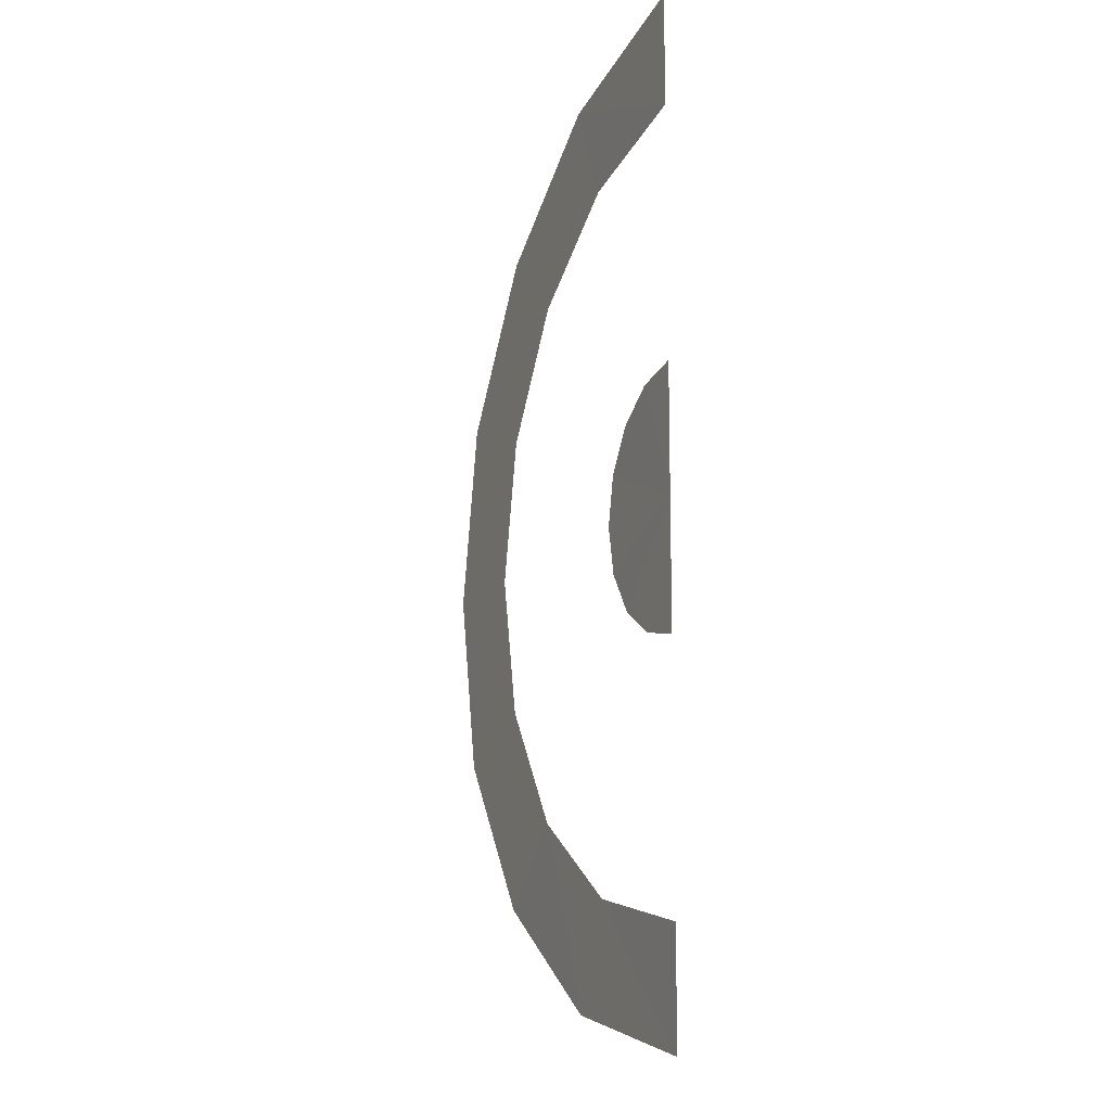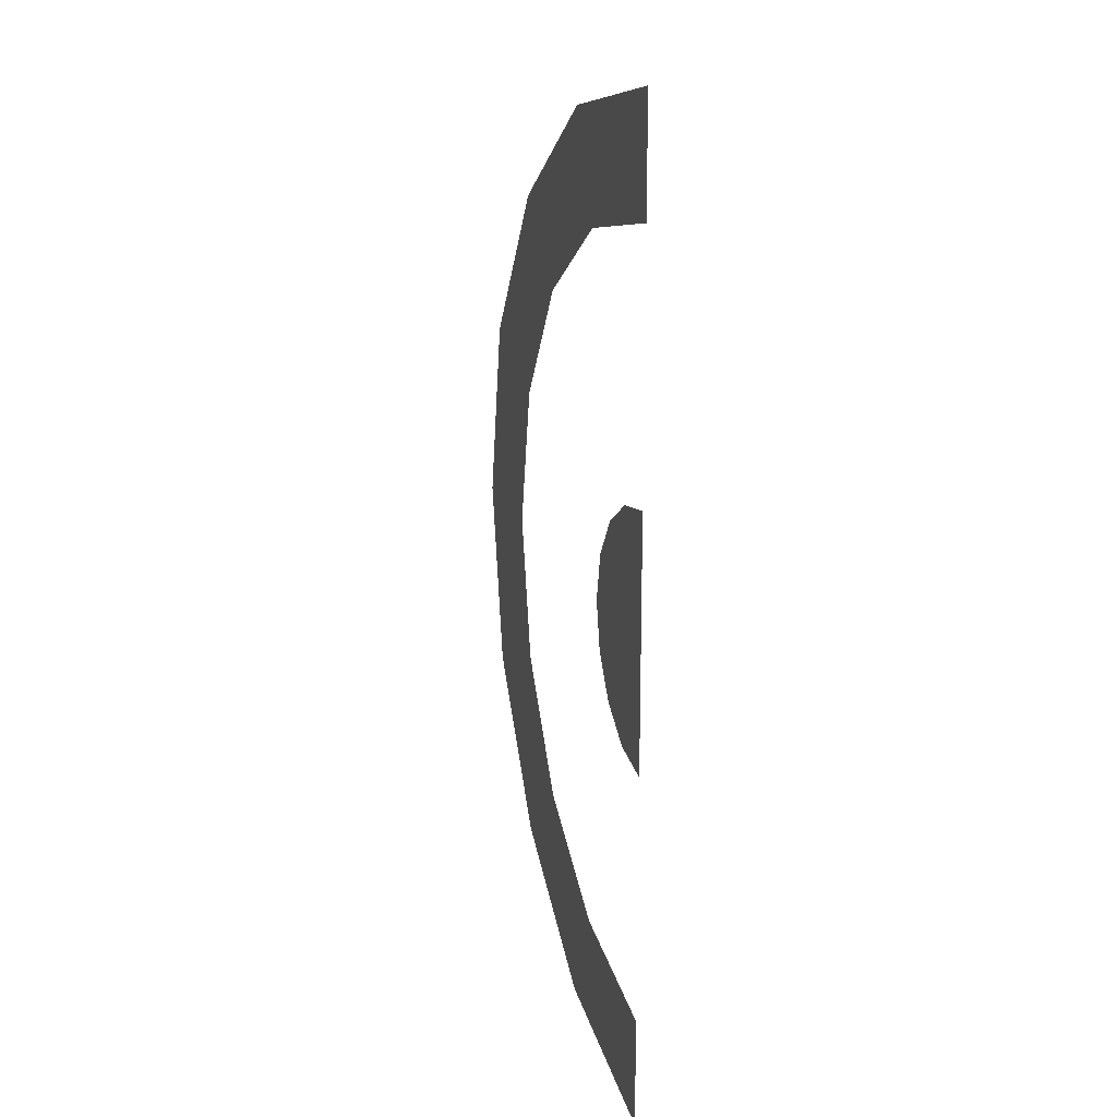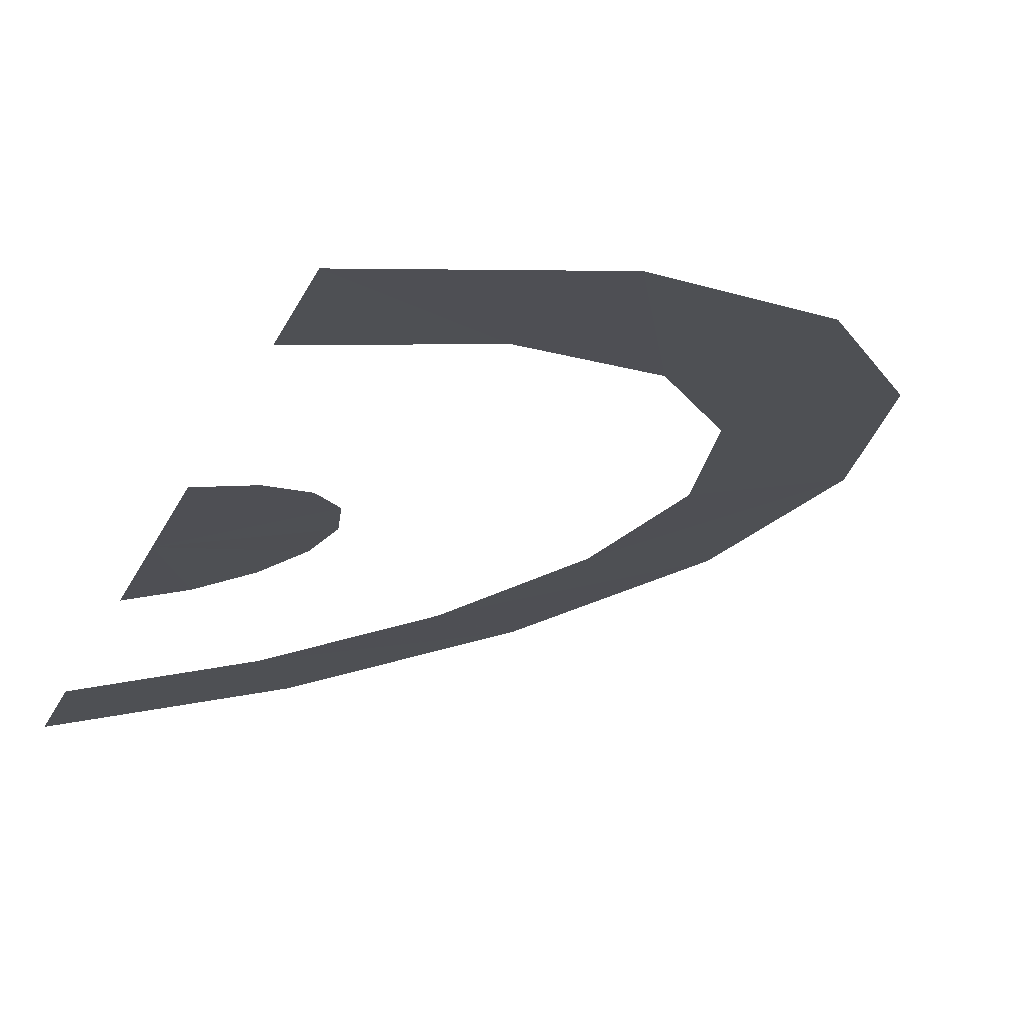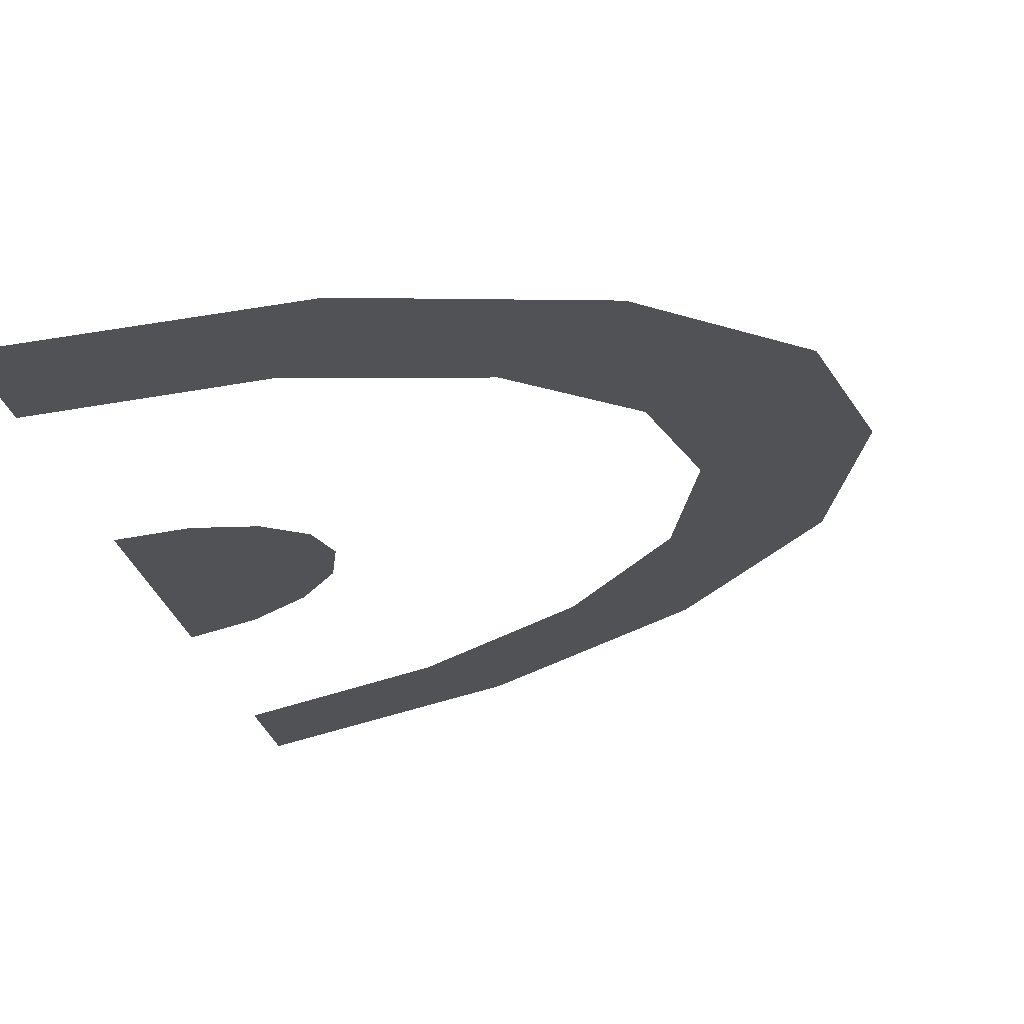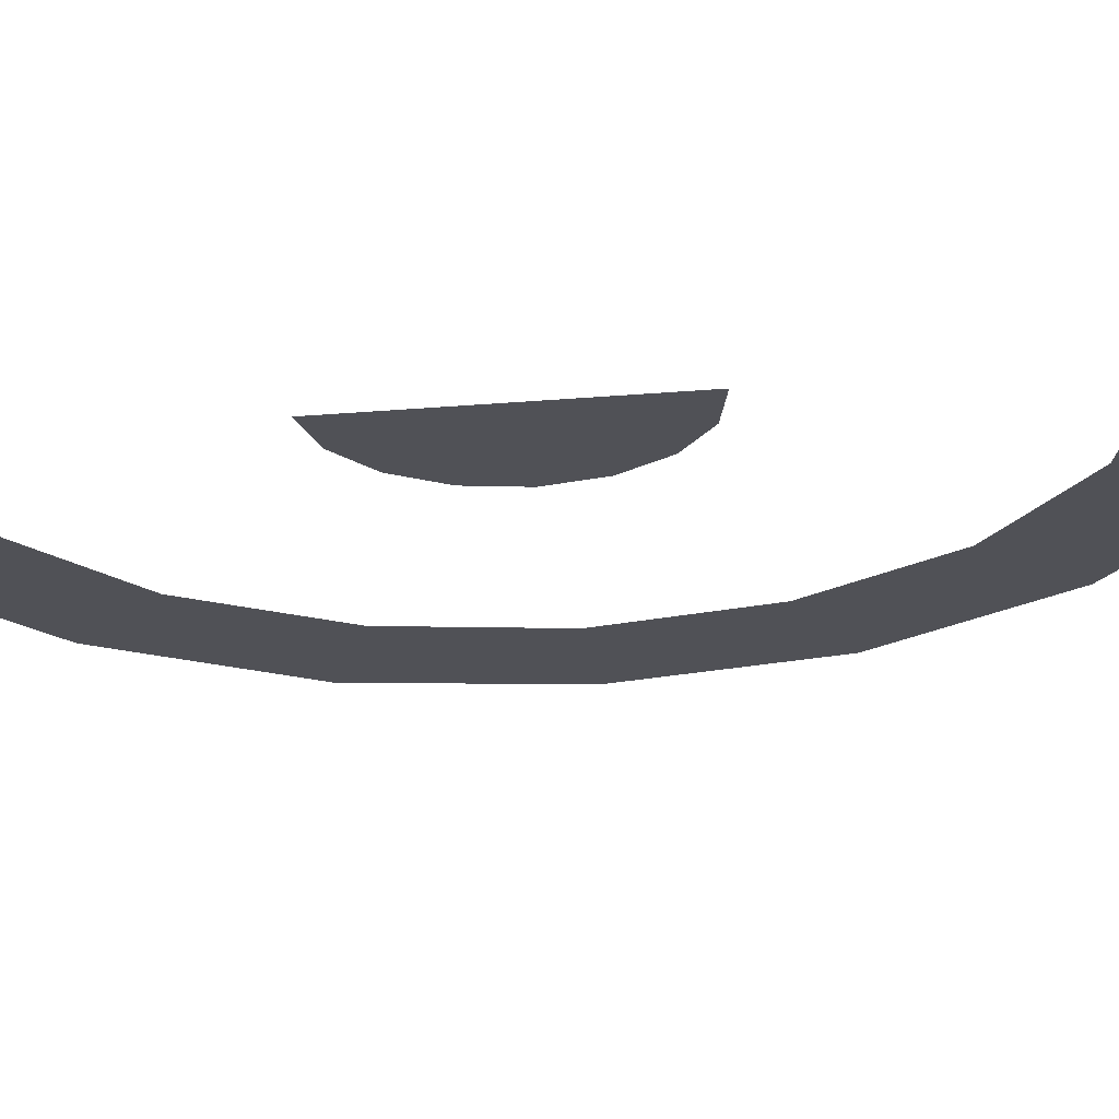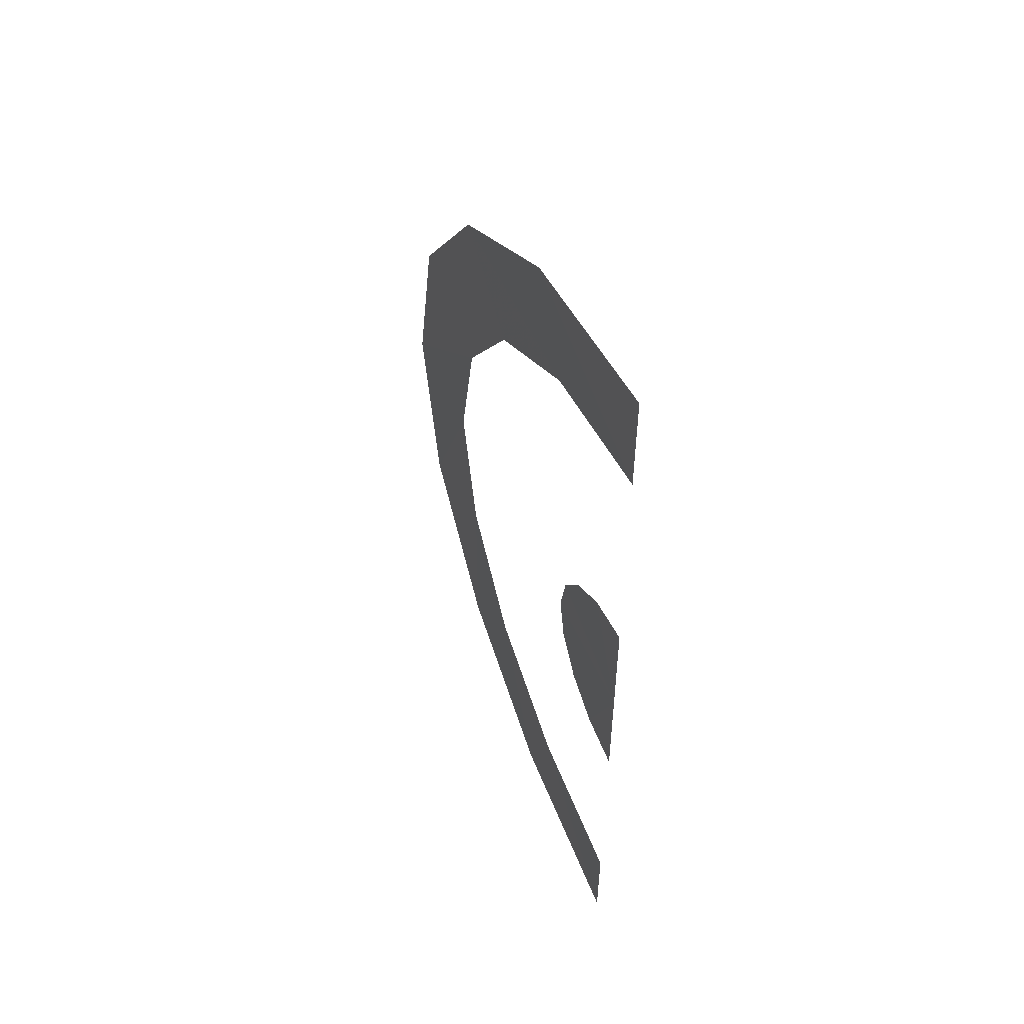
<metadata>
{"format":"obj","ext":"obj","renderer":"f3d","projection":"perspective","resolution":1024,"background":"white","views":[{"elev":-13.2,"azim":-124.5,"up":"+Y"},{"elev":18.4,"azim":-117.6,"up":"+Y"},{"elev":-19.1,"azim":-16.8,"up":"+Z"},{"elev":-17.4,"azim":6.1,"up":"+Z"},{"elev":-31.7,"azim":-83.5,"up":"+Z"},{"elev":54.7,"azim":-124.8,"up":"+Y"}]}
</metadata>
<code>
v 0.02075 1.26 -0.9957
v 0.02245 1.252 -0.9954
v 0 1.252 -0.9999
v 0.02075 1.26 -0.9957
v 0 1.252 -0.9999
v 0.01585 1.268 -0.9967
v 0.02075 1.244 -0.9957
v 0.01585 1.236 -0.9967
v 0 1.252 -0.9999
v 0.02075 1.244 -0.9957
v 0 1.252 -0.9999
v 0.02245 1.252 -0.9954
v 0.0086 1.272 -0.9981
v 0.01585 1.268 -0.9967
v 0 1.252 -0.9999
v 0 1.274 -0.9999
v 0.0477 1.298 -0.9903
v 0.0625 1.312 -0.9874
v 0.082 1.284 -0.9836
v 0.0623 1.277 -0.9875
v 0.0623 1.277 -0.9875
v 0.082 1.284 -0.9836
v 0.0885 1.252 -0.9822
v 0.06745 1.252 -0.9865
v 0.0258 1.192 -0.9947
v 0.034 1.173 -0.9931
v 0 1.167 -0.9999
v 0 1.187 -0.9999
v 0.06745 1.252 -0.9865
v 0.0885 1.252 -0.9822
v 0.082 1.22 -0.9836
v 0.0623 1.227 -0.9875
v 0.0623 1.227 -0.9875
v 0.082 1.22 -0.9836
v 0.0625 1.192 -0.9874
v 0.0477 1.206 -0.9903
v 0.0086 1.232 -0.9981
v 0 1.23 -0.9999
v 0 1.252 -0.9999
v 0.01585 1.236 -0.9967
v 0.0477 1.206 -0.9903
v 0.0625 1.192 -0.9874
v 0.034 1.173 -0.9931
v 0.0258 1.192 -0.9947
v 0.0258 1.312 -0.9947
v 0.034 1.331 -0.9931
v 0.0625 1.312 -0.9874
v 0.0477 1.298 -0.9903
v 0 1.317 -0.9999
v 0 1.337 -0.9999
v 0.034 1.331 -0.9931
v 0.0258 1.312 -0.9947
g mesh6980785
f 1 2 3
f 4 5 6
f 7 8 9
f 10 11 12
f 13 14 15
f 15 16 13
f 17 18 19
f 19 20 17
f 21 22 23
f 23 24 21
f 25 26 27
f 27 28 25
f 29 30 31
f 31 32 29
f 33 34 35
f 35 36 33
f 37 38 39
f 39 40 37
f 41 42 43
f 43 44 41
f 45 46 47
f 47 48 45
f 49 50 51
f 51 52 49

</code>
